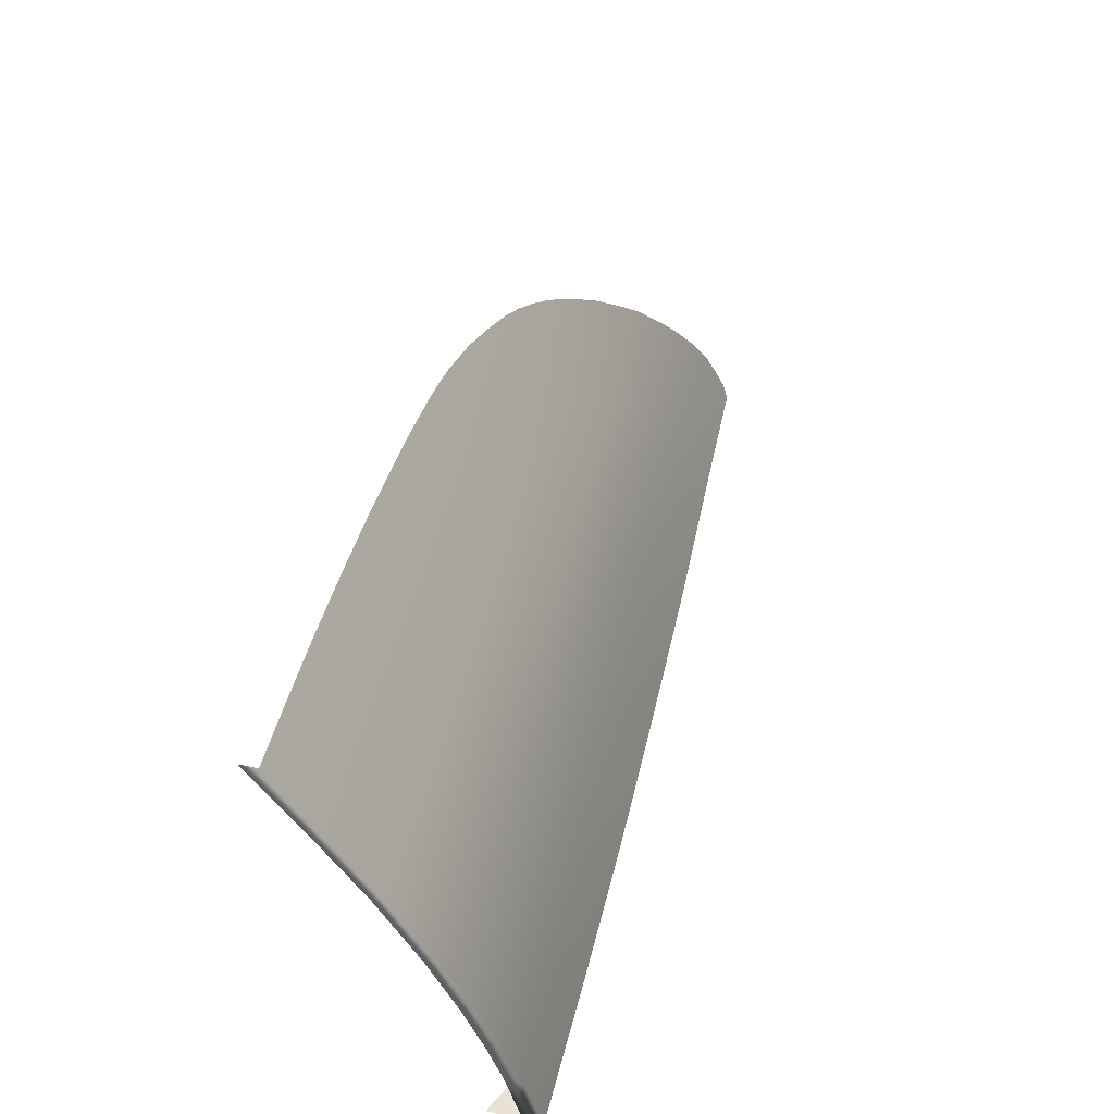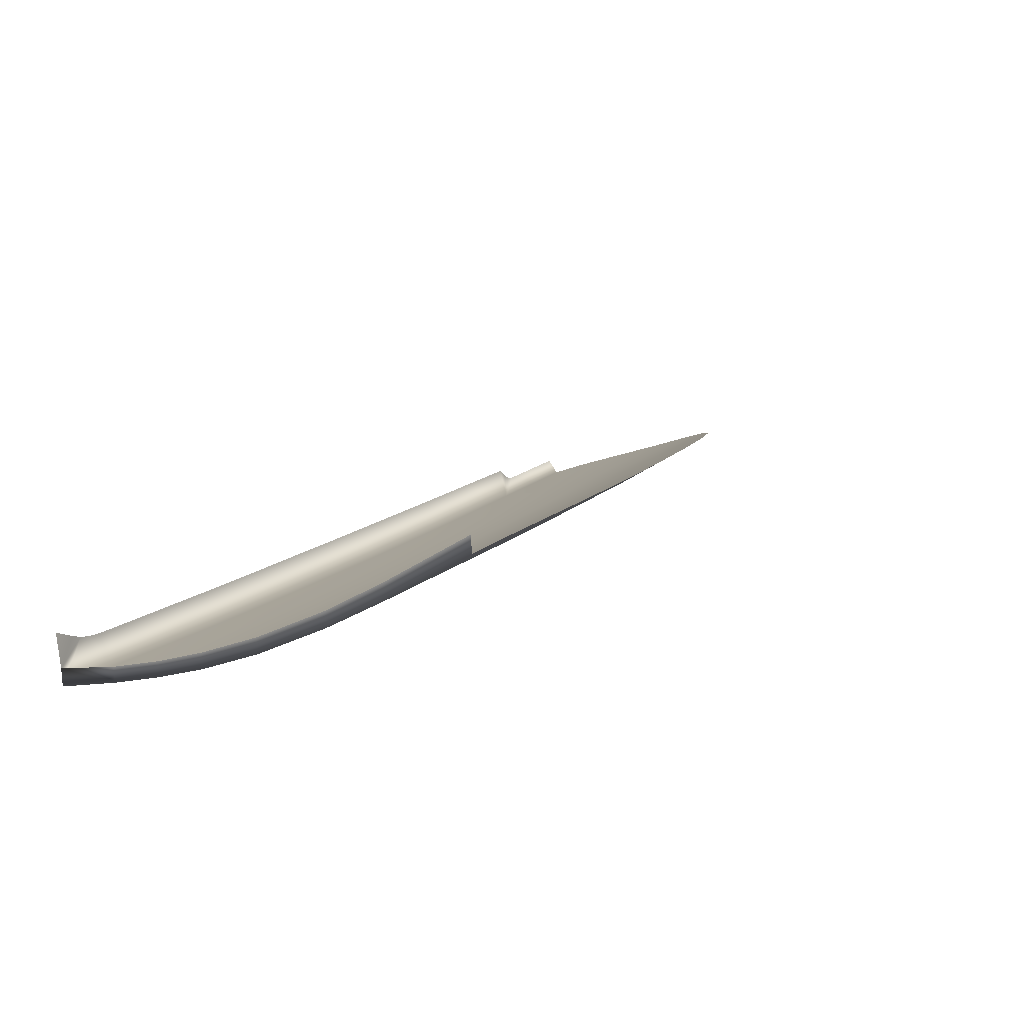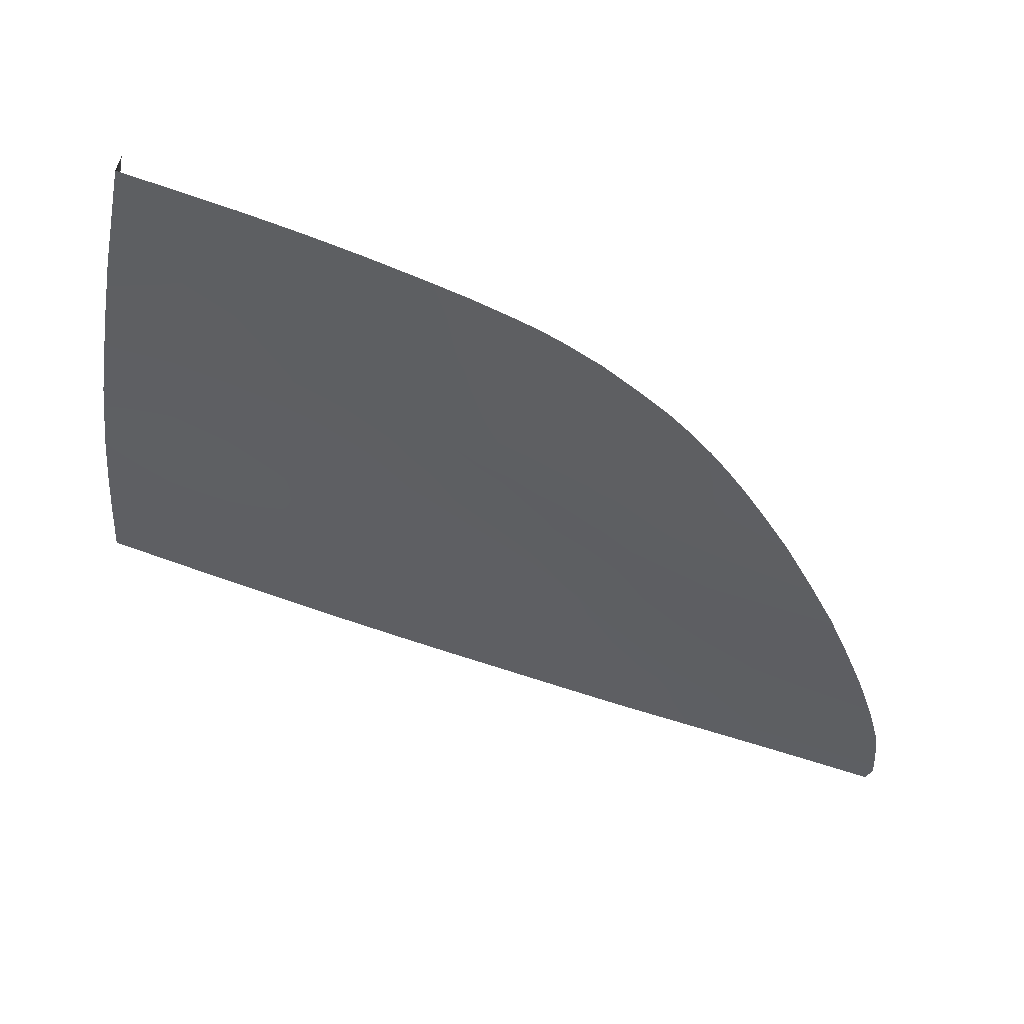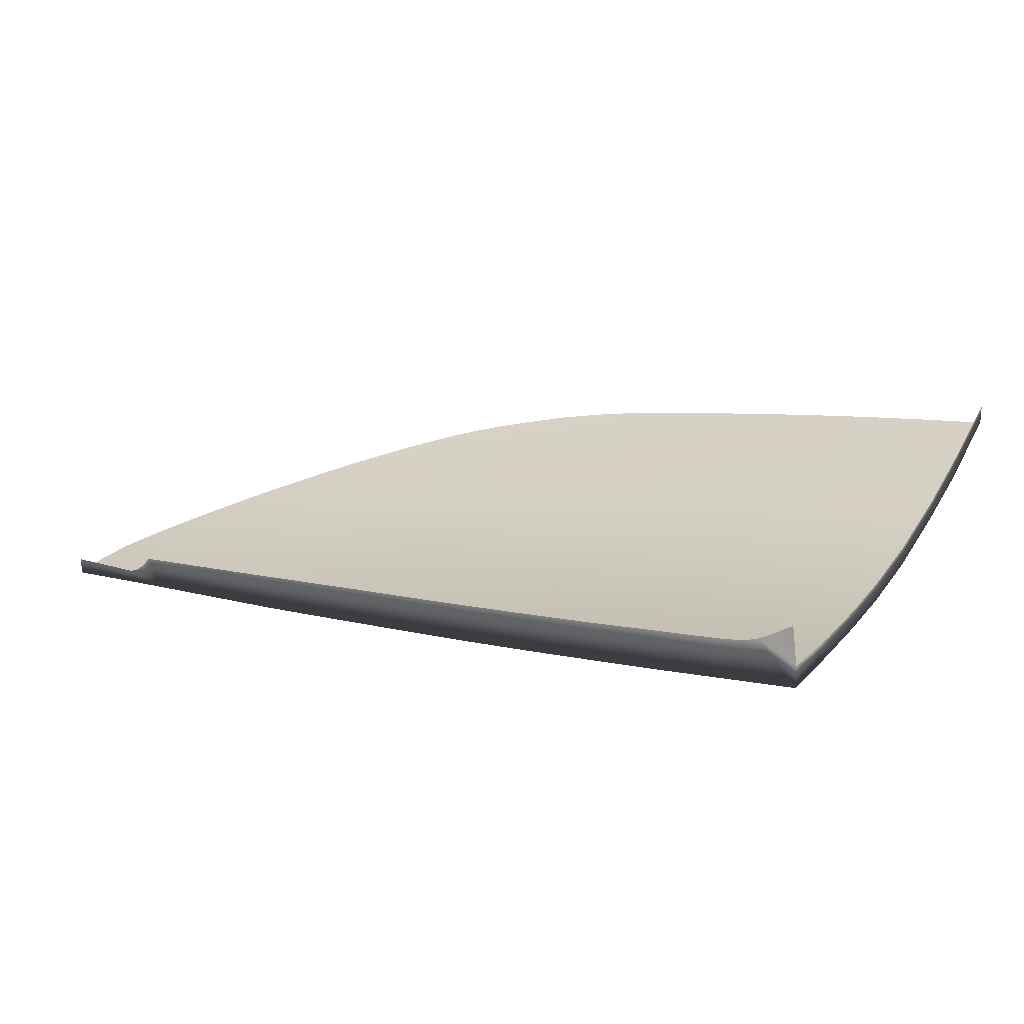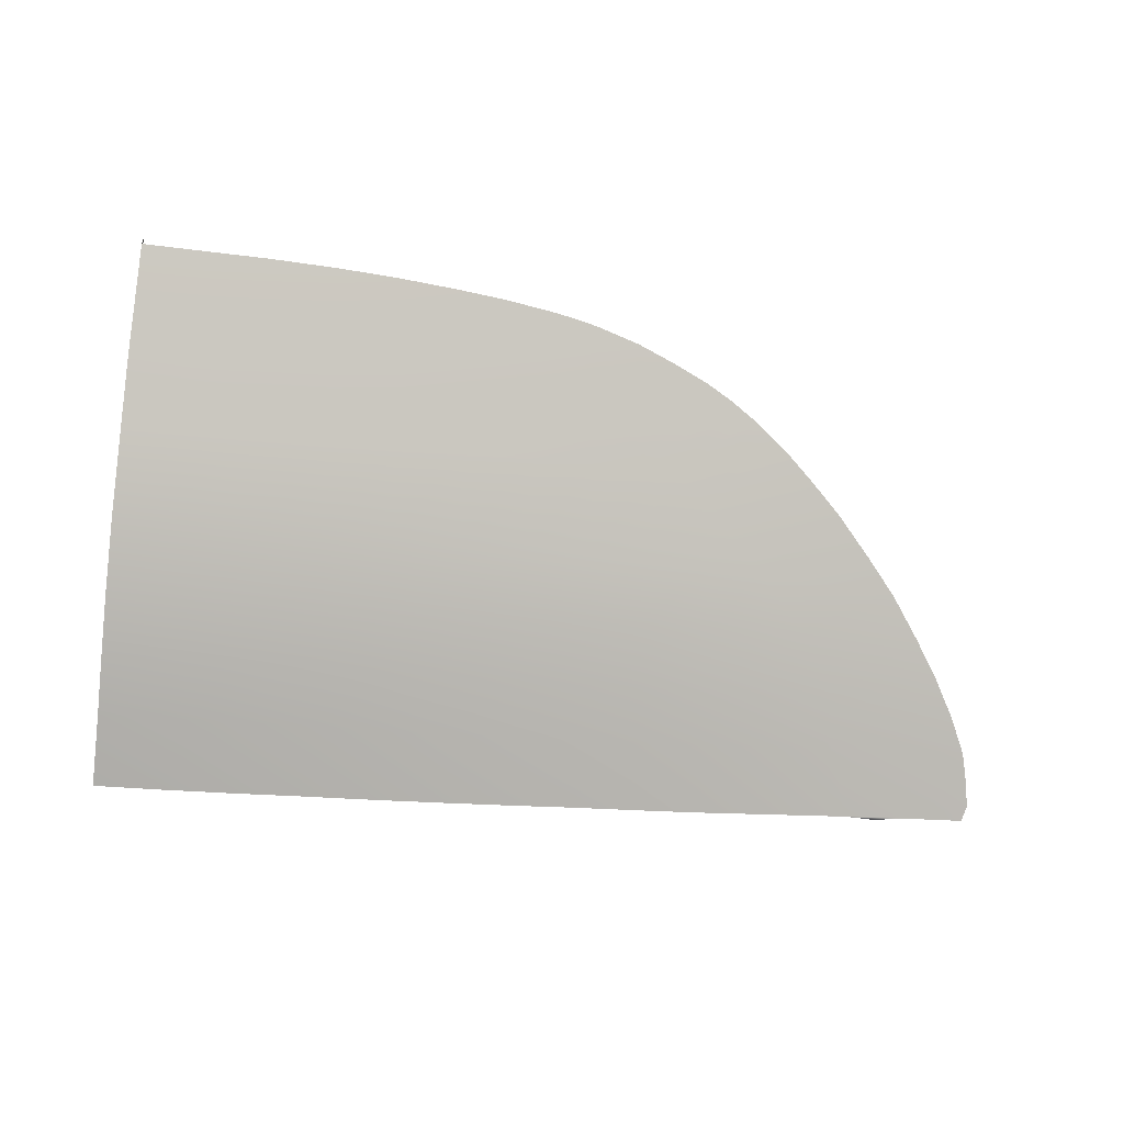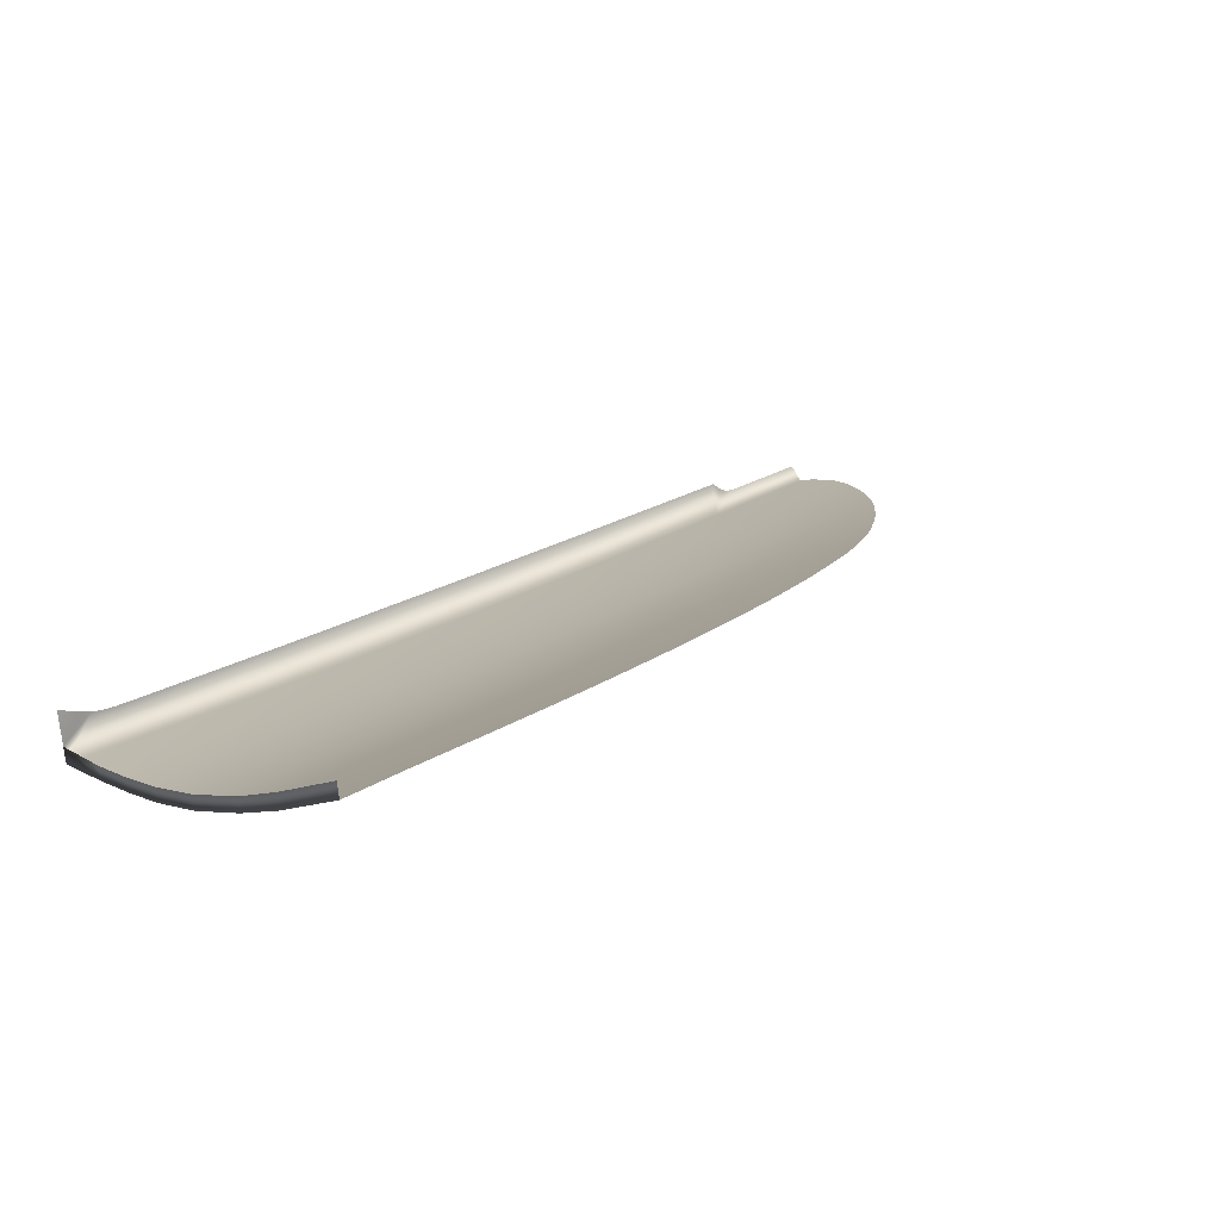
<metadata>
{"format":"obj","ext":"obj","renderer":"f3d","projection":"perspective","resolution":1024,"background":"white","views":[{"elev":51.4,"azim":106.2,"up":"+Y"},{"elev":14.9,"azim":123.1,"up":"+Z"},{"elev":69.8,"azim":-158.7,"up":"+Y"},{"elev":4.8,"azim":32.0,"up":"+Z"},{"elev":-62.1,"azim":173.3,"up":"+Z"},{"elev":28.3,"azim":141.7,"up":"+Z"}]}
</metadata>
<code>
v  -125.3 72.59 -71.56
v  -125 75.71 -69.71
v  -119.4 72.5 -71.85
v  -119.3 75.89 -69.8
v  -119.6 66.11 -75.38
v  -125.6 66.16 -75.12
v  -120.2 46.65 -83.73
v  -126.4 46.77 -83.53
v  -120.1 51.91 -81.89
v  -126.2 52.08 -81.62
v  -132.7 52.25 -81.29
v  -132.9 46.78 -83.28
v  -139.4 52.38 -80.91
v  -139.5 46.81 -82.95
v  -131.4 75.17 -69.71
v  -131.6 72.69 -71.2
v  -138 74.5 -69.76
v  -138.5 72.72 -70.77
v  -132.1 66.26 -74.76
v  -138.8 66.3 -74.36
v  -139.7 41.33 -84.81
v  -133 41.18 -85.12
v  -139.8 39.49 -85.42
v  -133 39.17 -85.73
v  -152.2 46.85 -82.28
v  -151.8 52.52 -80.15
v  -145.8 46.83 -82.64
v  -145.6 52.45 -80.55
v  -146.1 39.7 -85.1
v  -152.4 39.86 -84.76
v  -146 41.45 -84.49
v  -152.5 41.63 -84.12
v  -162.8 63.01 -74.19
v  -159.2 65.79 -73.13
v  -157.3 58.39 -77.15
v  -157.2 65.86 -73.23
v  -164.4 40.04 -84.08
v  -164.3 42.06 -83.34
v  -158.4 39.95 -84.45
v  -158.2 41.87 -83.76
v  -163.3 58.36 -76.69
v  -168.7 57.75 -76.48
v  -171.8 40.23 -83.47
v  -171.7 42.22 -82.77
v  -164 46.9 -81.53
v  -171.3 47.07 -80.91
v  -157.6 52.64 -79.72
v  -157.9 46.88 -81.95
v  -163.7 52.78 -79.22
v  -126.6 41.03 -85.35
v  -126.7 38.93 -85.96
v  -145.3 58.42 -77.94
v  -145 66.21 -73.91
v  -139.1 58.44 -78.35
v  -151.5 58.41 -77.57
v  -151.3 66.08 -73.53
v  -119.9 58.37 -79.22
v  -126 58.43 -78.97
v  -132.5 58.47 -78.67
v  -145.1 73.3 -69.97
v  -145.1 72.44 -70.44
v  -148.2 72.29 -70.31
v  -120.4 40.82 -85.56
v  -113.8 66.07 -75.62
v  -113.9 72.43 -72.1
v  -113.8 58.35 -79.45
v  -114 51.74 -82.16
v  -114.1 46.49 -83.98
v  -114.6 40.67 -85.77
v  -120.4 38.89 -86.14
v  -114.3 73.52 -71.44
v  -115.1 74.7 -70.7
v  -116.3 75.52 -70.14
v  -117.8 75.83 -69.89
v  -170.7 52.98 -78.49
v  -174.2 40.72 -83.12
v  -173 40.49 -83.31
v  -177.3 45.61 -81.05
v  -177.3 44.16 -81.58
v  -175.1 50.18 -79.3
v  -172.9 53.04 -78.26
v  -175.9 41.56 -82.7
v  -175 41.15 -82.97
v  -176.5 42.28 -82.41
v  -176.8 47.21 -80.44
v  -177.1 43.27 -82.01
v  -115.2 39.71 -86.01
v  -118.8 38.91 -86.18
v  -117.3 39.03 -86.15
v  -116.1 39.24 -86.11
v  -150.7 71.03 -70.85
v  -157.2 67.16 -72.55
v  -153.9 69.19 -71.65
v  -140.4 74.18 -69.84
v  -142.9 73.74 -69.91
g N664_9A_38SG_L_1_DTaSI_N664_9A_38SG_L
f 1 2 3
f 3 2 4
f 5 6 3
f 3 6 1
f 7 8 9
f 9 8 10
f 11 12 13
f 13 12 14
f 15 16 17
f 17 16 18
f 16 19 18
f 18 19 20
f 21 22 23
f 23 22 24
f 25 26 27
f 27 26 28
f 29 30 31
f 31 30 32
f 33 34 35
f 34 36 35
f 37 38 39
f 39 38 40
f 41 42 33
f 37 43 38
f 38 43 44
f 45 38 46
f 46 38 44
f 47 48 49
f 49 48 45
f 1 6 16
f 16 6 19
f 10 8 11
f 11 8 12
f 22 50 24
f 24 50 51
f 52 53 54
f 54 53 20
f 27 28 14
f 14 28 13
f 23 29 21
f 21 29 31
f 35 36 55
f 55 36 56
f 26 25 47
f 47 25 48
f 40 32 39
f 39 32 30
f 57 9 58
f 58 9 10
f 58 10 59
f 59 10 11
f 59 11 54
f 54 11 13
f 28 52 13
f 13 52 54
f 26 55 28
f 28 55 52
f 47 35 26
f 26 35 55
f 49 41 47
f 47 41 35
f 16 15 1
f 1 15 2
f 60 61 62
f 5 57 6
f 6 57 58
f 59 19 58
f 58 19 6
f 54 20 59
f 59 20 19
f 8 7 50
f 50 7 63
f 8 50 12
f 12 50 22
f 14 12 21
f 21 12 22
f 31 27 21
f 21 27 14
f 32 25 31
f 31 25 27
f 25 32 48
f 48 32 40
f 48 40 45
f 45 40 38
f 64 5 65
f 65 5 3
f 5 64 57
f 57 64 66
f 57 66 9
f 9 66 67
f 68 7 67
f 67 7 9
f 63 7 69
f 69 7 68
f 50 63 51
f 51 63 70
f 65 3 71
f 71 3 72
f 72 3 73
f 73 3 74
f 3 4 74
f 55 56 52
f 52 56 53
f 75 42 49
f 49 42 41
f 46 75 45
f 45 75 49
f 76 44 77
f 78 46 79
f 46 80 75
f 75 80 81
f 42 75 81
f 82 44 83
f 77 44 43
f 82 84 44
f 83 44 76
f 85 46 78
f 46 44 86
f 86 44 84
f 79 46 86
f 85 80 46
f 87 63 69
f 88 63 89
f 90 63 87
f 70 63 88
f 89 63 90
f 18 20 61
f 61 20 53
f 62 61 53
f 53 56 62
f 62 56 91
f 92 93 36
f 36 93 56
f 93 91 56
f 18 94 17
f 18 61 95
f 95 61 60
f 18 95 94
f 36 34 92
f 35 41 33
v  -112.6 40.68 -85.84
v  -106.7 40.5 -86.07
v  -112.9 33.66 -87.69
v  -106.6 33.49 -87.85
v  -112 51.7 -82.26
v  -106.6 51.58 -82.54
v  -112.3 46.46 -84.09
v  -106.6 46.14 -84.39
v  -111.9 72.43 -72.19
v  -106.5 72.22 -72.53
v  -111.7 66.05 -75.73
v  -106.5 65.97 -76.03
v  -112.1 80.83 -66.94
v  -106.5 80.94 -67.14
v  -113.9 72.43 -72.1
v  -114.3 73.52 -71.44
v  -115.1 74.7 -70.7
v  -116.3 75.52 -70.14
v  -117.8 75.83 -69.89
v  -118.6 80.73 -66.76
v  -119.3 75.89 -69.8
v  -113.8 66.07 -75.62
v  -114 51.74 -82.16
v  -114.1 46.49 -83.98
v  -120.3 33.96 -87.53
v  -126.8 34.24 -87.34
v  -120.4 38.89 -86.14
v  -126.7 38.93 -85.96
v  -117.3 39.03 -86.15
v  -118.8 38.91 -86.18
v  -130.8 80.17 -66.61
v  -131.4 75.17 -69.71
v  -136.6 79.68 -66.6
v  -138 74.5 -69.76
v  -133.3 34.46 -87.11
v  -139.9 34.71 -86.85
v  -133 39.17 -85.73
v  -139.8 39.49 -85.42
v  -152.8 35.19 -86.2
v  -152.4 39.86 -84.76
v  -146.3 34.94 -86.54
v  -146.1 39.7 -85.1
v  -164.8 35.55 -85.52
v  -164.4 40.04 -84.08
v  -158.8 35.36 -85.87
v  -158.4 39.95 -84.45
v  -161.3 73.62 -68.41
v  -157.2 67.16 -72.55
v  -163.8 72.32 -68.94
v  -159.2 65.79 -73.13
v  -140.4 74.18 -69.84
v  -142.9 73.74 -69.91
v  -141.1 79.19 -66.62
v  -145.1 73.3 -69.97
v  -147.9 78.13 -66.79
v  -145.6 78.53 -66.71
v  -162.8 63.01 -74.19
v  -172.6 65.91 -71.69
v  -170 68.06 -70.77
v  -179 59.65 -74.37
v  -175.5 63.27 -72.82
v  -168.7 57.75 -76.48
v  -181.9 56.43 -75.73
v  -184.7 52.76 -77.23
v  -177.1 43.27 -82.01
v  -179.8 36.08 -84.47
v  -186.3 36.26 -84.04
v  -176.5 42.28 -82.41
v  -175.9 41.56 -82.7
v  -175 41.15 -82.97
v  -173 40.49 -83.31
v  -174.2 40.72 -83.12
v  -171.8 40.23 -83.47
v  -172.2 35.81 -85
v  -106.5 58.3 -79.8
v  -111.7 58.33 -79.55
v  -124.9 80.51 -66.66
v  -125 75.71 -69.71
v  -166 70.99 -69.5
v  -133.4 33.49 -83.56
v  -139.9 33.65 -83.29
v  -146.7 33.9 -83.01
v  -152.8 34.13 -82.71
v  -159 34.31 -82.43
v  -165.2 34.48 -82.16
v  -126.8 33.28 -83.79
v  -120.1 33.13 -83.97
v  -172.2 34.69 -81.82
v  -180.3 34.92 -81.43
v  -112.1 32.98 -84.15
v  -113.4 32.98 -84.15
v  -110.8 32.97 -84.08
v  -109.8 32.97 -83.86
v  -108.7 32.97 -83.47
v  -106.6 33.49 -85.99
v  -113.8 58.35 -79.45
v  -186.1 35.21 -82.56
v  -190.9 35.58 -82.14
v  -191.4 36.38 -83.71
v  -182 34.92 -82.67
v  -181.2 34.92 -82.25
v  -182.9 34.92 -82.86
v  -148.2 72.29 -70.31
v  -150.2 77.62 -66.93
v  -114.6 40.67 -85.77
v  -172.9 53.04 -78.26
v  -187 49.45 -78.57
v  -176.8 47.21 -80.44
v  -175.1 50.18 -79.3
v  -189.1 46.02 -79.93
v  -177.3 45.61 -81.05
v  -190.7 42.64 -81.24
v  -177.3 44.16 -81.58
v  -191.4 40.14 -82.21
v  -191.8 37.77 -83.15
v  -115.2 39.71 -86.01
v  -116.1 39.24 -86.11
v  -150.7 71.03 -70.85
v  -154.3 76.45 -67.31
v  -153.9 69.19 -71.65
v  -157.9 75.04 -67.84
v  -168 69.62 -70.09
v  -106.5 40.5 -84.46
v  -106.5 46.14 -82.83
v  -106.5 51.58 -80.96
v  -106.4 58.3 -78.23
v  -106.4 65.97 -74.47
v  -106.4 72.22 -70.9
v  -106.4 80.94 -65.51
v  -106.7 32.98 -82.55
g N664_9A_38SG_L_N664_9A_38SG_L_2_DTaSI
f 96 97 98
f 98 97 99
f 100 101 102
f 102 101 103
f 104 105 106
f 106 105 107
f 108 109 104
f 104 109 105
f 110 111 104
f 108 104 111
f 112 108 111
f 113 108 112
f 114 108 113
f 108 114 115
f 115 114 116
f 106 117 104
f 104 117 110
f 118 100 119
f 119 100 102
f 120 121 122
f 122 121 123
f 124 98 125
f 126 127 128
f 128 127 129
f 130 131 132
f 132 131 133
f 134 135 136
f 136 135 137
f 138 139 140
f 140 139 141
f 142 143 144
f 144 143 145
f 146 147 148
f 149 150 151
f 152 153 154
f 155 156 157
f 157 156 152
f 158 159 158
f 160 161 162
f 160 163 161
f 164 161 163
f 161 164 165
f 166 161 167
f 168 161 166
f 161 168 169
f 170 171 107
f 107 171 106
f 161 165 167
f 115 116 172
f 172 116 173
f 172 173 126
f 126 173 127
f 144 145 174
f 130 175 131
f 131 175 176
f 136 177 134
f 134 177 178
f 140 179 138
f 138 179 180
f 121 120 181
f 181 120 182
f 169 183 161
f 161 183 184
f 98 185 186
f 98 187 185
f 188 187 99
f 98 99 187
f 189 188 190
f 190 188 99
f 98 186 120
f 120 186 182
f 98 120 122
f 121 130 123
f 123 130 132
f 175 130 181
f 181 130 121
f 131 136 133
f 133 136 137
f 177 136 176
f 176 136 131
f 140 141 134
f 134 141 135
f 179 140 178
f 178 140 134
f 171 170 100
f 100 170 101
f 191 171 118
f 118 171 100
f 192 193 162
f 162 193 194
f 195 161 196
f 196 161 184
f 197 161 195
f 192 162 197
f 197 162 161
f 117 106 191
f 191 106 171
f 149 198 150
f 150 198 199
f 102 103 96
f 96 103 97
f 102 96 119
f 119 96 200
f 157 201 158
f 158 201 159
f 158 158 155
f 155 157 158
f 152 156 153
f 138 180 169
f 169 180 183
f 169 168 138
f 138 168 139
f 202 159 203
f 203 159 204
f 205 202 206
f 206 202 203
f 207 205 208
f 208 205 206
f 209 207 160
f 160 207 208
f 209 162 210
f 162 194 210
f 160 162 209
f 159 201 159
f 204 159 201
f 211 98 212
f 125 98 122
f 96 98 200
f 98 211 200
f 212 98 124
f 198 213 199
f 199 213 214
f 215 143 216
f 216 143 142
f 216 214 215
f 215 214 213
f 148 147 148
f 148 147 151
f 151 147 149
f 148 128 148
f 128 129 148
f 129 146 148
f 152 154 217
f 99 97 190
f 190 97 218
f 103 101 219
f 219 101 220
f 170 107 221
f 221 107 222
f 107 105 222
f 222 105 223
f 105 109 223
f 223 109 224
f 101 170 220
f 220 170 221
f 97 103 218
f 218 103 219
f 189 190 225
f 145 152 174
f 174 152 217

</code>
